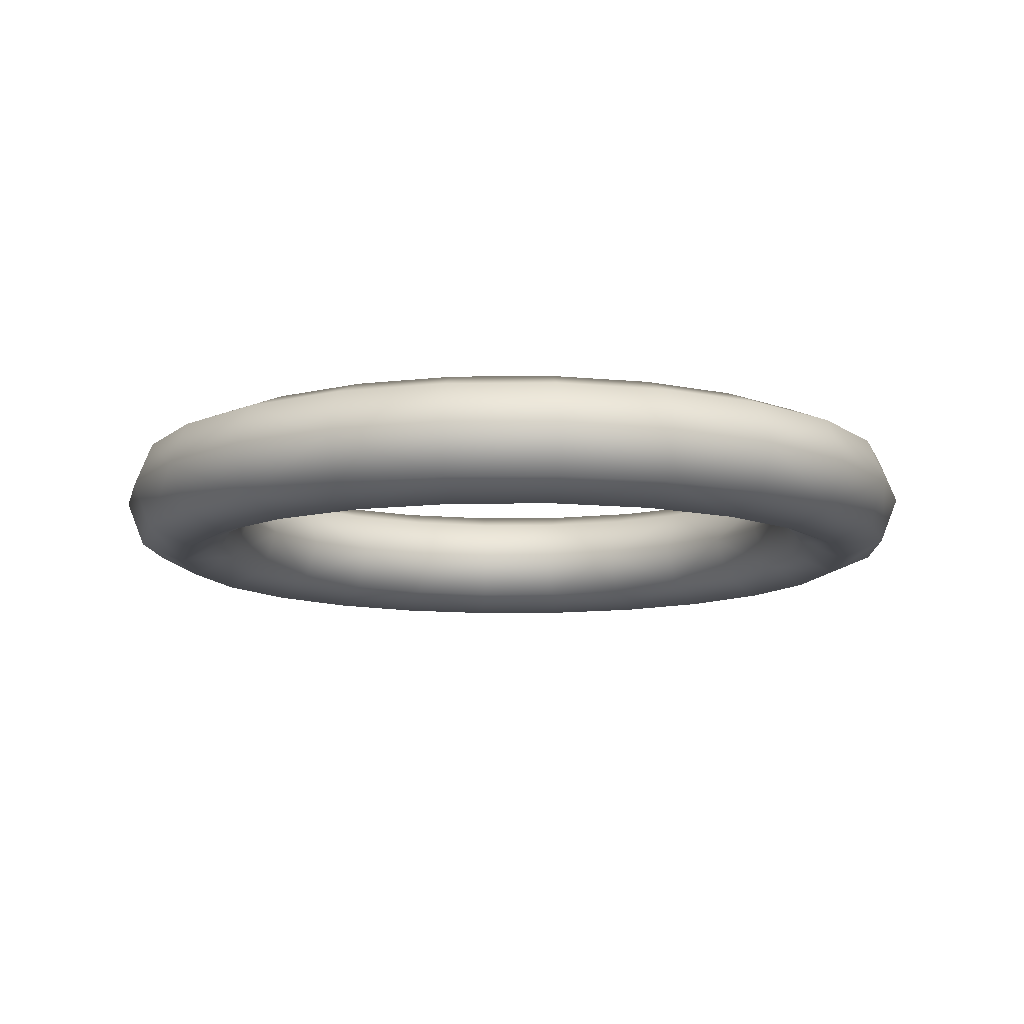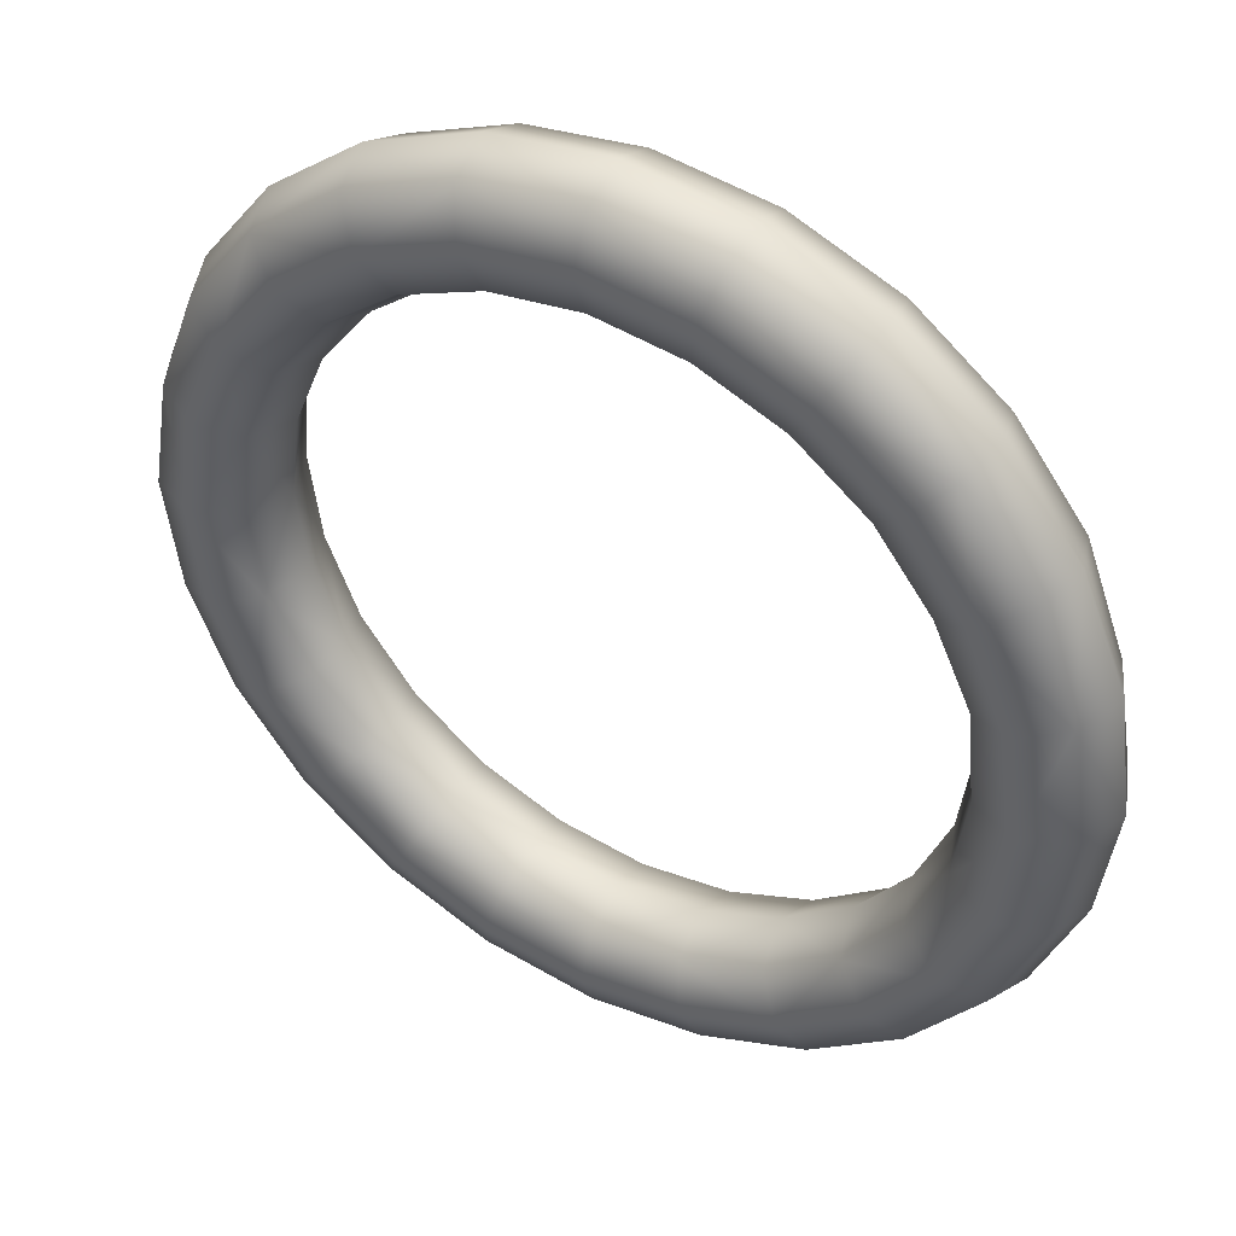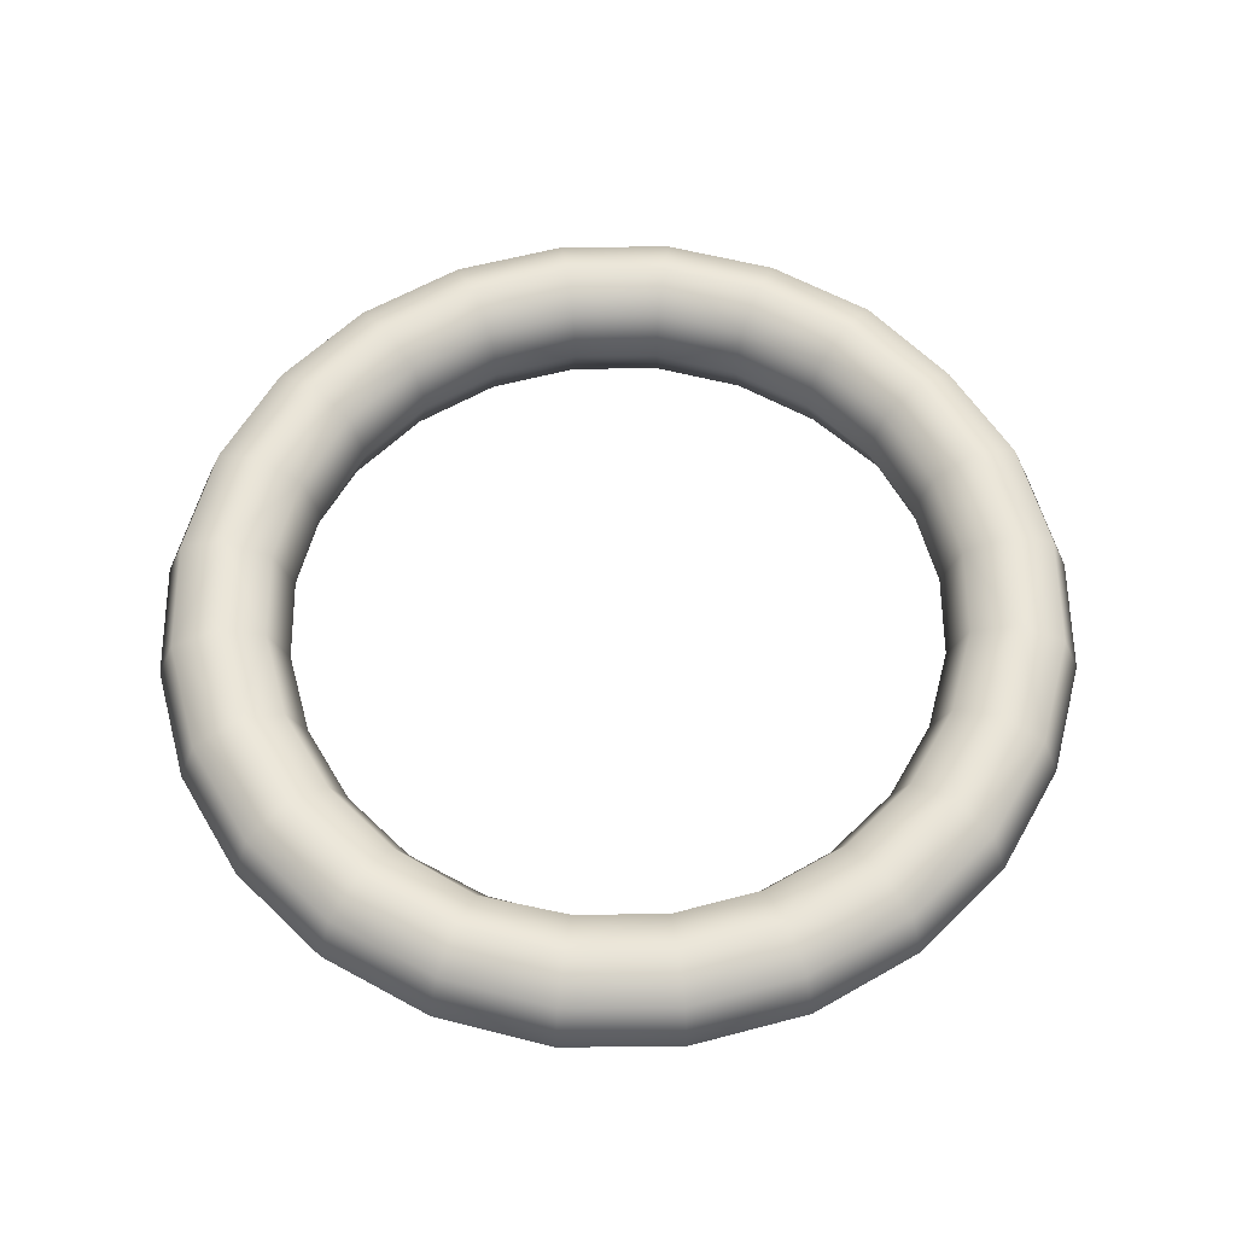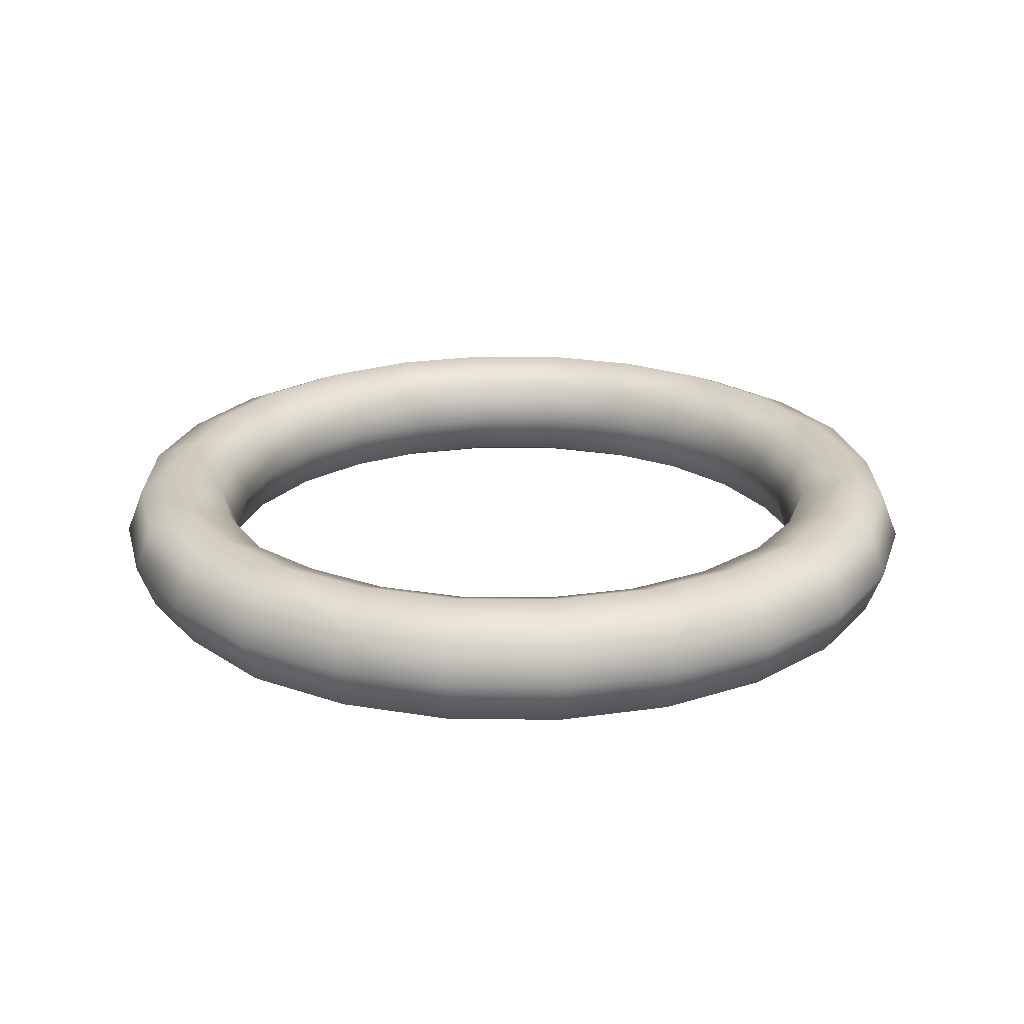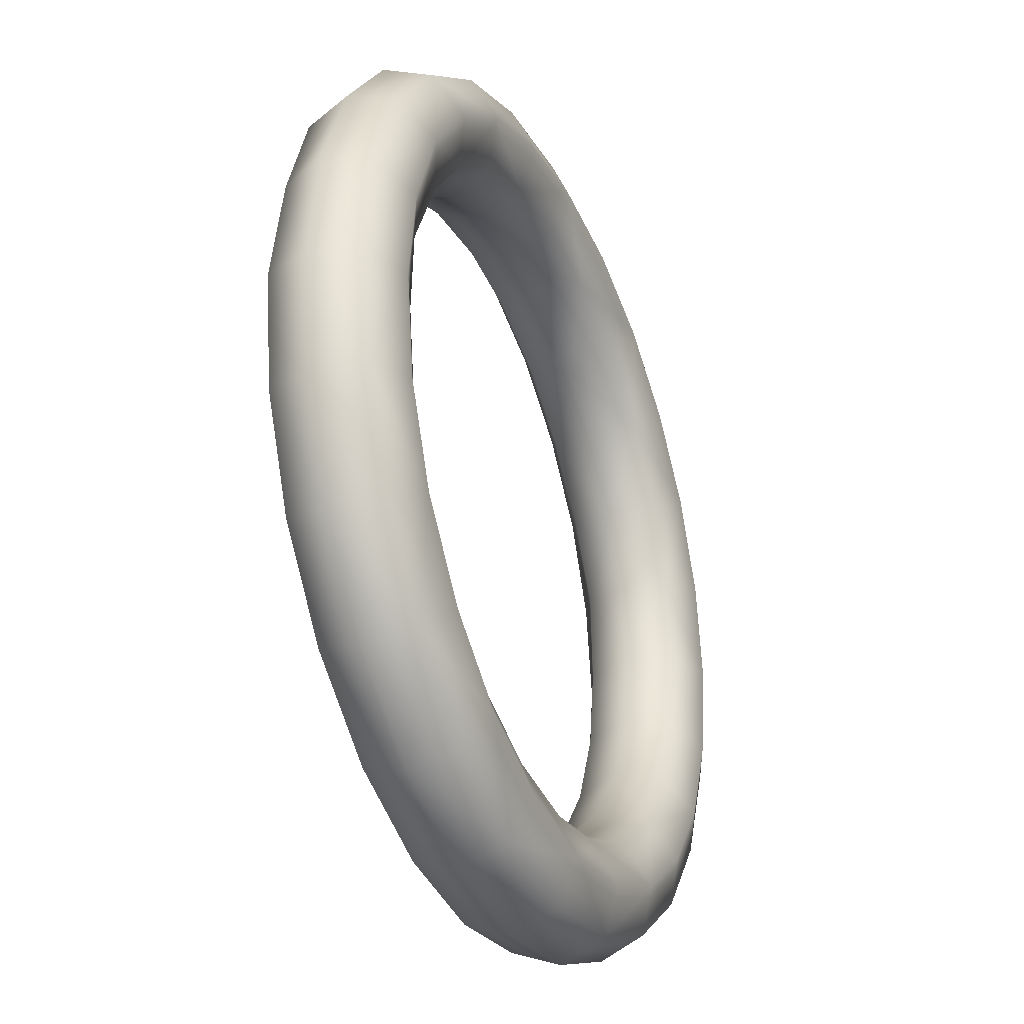
<metadata>
{"format":"obj","ext":"obj","renderer":"f3d","projection":"perspective","resolution":1024,"background":"white","views":[{"elev":-11.0,"azim":174.0,"up":"+Y"},{"elev":42.5,"azim":29.9,"up":"+Z"},{"elev":59.3,"azim":-52.9,"up":"+Y"},{"elev":22.8,"azim":-21.5,"up":"+Y"},{"elev":-32.6,"azim":-67.1,"up":"+Z"}]}
</metadata>
<code>
g pm0720_00_PipeCSkin
v 2.768e-17 8.045e-18 0.07246
v -1.987e-17 -0.00755 0.06951
v -0.01798 -0.00755 0.06711
v -3.904e-17 -0.0106 0.06222
v -0.01874 1.259e-16 0.06995
v -0.01798 0.00755 0.06711
v -0.03623 2.352e-16 0.06275
v 7.525e-17 0.00755 0.06951
v 9.448e-17 0.0106 0.06222
v -0.01609 -0.0106 0.06006
v -0.01421 -0.00755 0.05302
v -0.03111 -0.0106 0.05388
v -1.981e-17 -0.00755 0.05492
v 2.777e-17 5.77e-18 0.05198
v -0.01344 9.028e-17 0.05017
v -0.02599 1.687e-16 0.04501
v -0.02746 -0.00755 0.04756
v -0.03881 -0.00755 0.03881
v -0.03673 2.355e-16 0.03673
v -0.04501 2.865e-16 0.02599
v -0.03476 -0.00755 0.0602
v -0.04912 -0.00755 0.04912
v -0.04397 -0.0106 0.04397
v -0.05388 -0.0106 0.03111
v -0.04756 -0.00755 0.02746
v -0.05337 -0.007173 0.0143
v -0.05017 3.176e-16 0.01344
v -0.05198 3.275e-16 -1.12e-09
v -0.05492 -0.00755 -1.016e-09
v -0.05302 -0.00755 -0.01421
v -0.06222 -0.0106 -7.25e-10
v -0.05017 3.146e-16 -0.01344
v -0.04501 2.807e-16 -0.02599
v -0.06006 -0.0106 0.01609
v -0.06675 -0.007173 0.01789
v -0.0602 -0.00755 0.03476
v -0.06275 3.994e-16 0.03623
v -0.05121 3.283e-16 0.05121
v -0.04912 0.00755 0.04912
v -0.03476 0.00755 0.0602
v -0.03111 0.0106 0.05388
v -0.01609 0.0106 0.06006
v -0.01421 0.00755 0.05302
v 7.532e-17 0.00755 0.05492
v 2.777e-17 5.77e-18 0.05198
v -0.01344 9.028e-17 0.05017
v -0.02599 1.687e-16 0.04501
v -0.02746 0.00755 0.04756
v -0.03881 0.00755 0.03881
v -0.03673 2.355e-16 0.03673
v -0.04501 2.865e-16 0.02599
v -0.04397 0.0106 0.04397
v -0.05388 0.0106 0.03111
v -0.04756 0.00755 0.02746
v -0.05337 0.007173 0.0143
v -0.05017 3.176e-16 0.01344
v -0.05198 3.275e-16 -1.12e-09
v -0.0602 0.00755 0.03476
v -0.06675 0.007173 0.01789
v -0.06006 0.0106 0.01609
v -0.06222 0.0106 -7.25e-10
v -0.05492 0.00755 -1.11e-09
v -0.05302 0.00755 -0.01421
v -0.05017 3.146e-16 -0.01344
v -0.04501 2.807e-16 -0.02599
v -0.06995 4.428e-16 0.01874
v -0.07246 4.565e-16 -7.25e-10
v -0.06951 0.00755 -7.348e-10
v -0.06711 0.00755 -0.01798
v -0.06006 0.0106 -0.01609
v -0.05388 0.0106 -0.03111
v -0.04756 0.00755 -0.02746
v -0.03881 0.00755 -0.03881
v -0.03673 2.273e-16 -0.03673
v -0.02599 1.587e-16 -0.04501
v -0.06951 -0.00755 -7.348e-10
v -0.06711 -0.00755 -0.01798
v -0.06995 4.386e-16 -0.01874
v -0.06275 3.913e-16 -0.03623
v -0.0602 0.00755 -0.03476
v -0.04912 0.00755 -0.04912
v -0.04397 0.0106 -0.04397
v -0.03111 0.0106 -0.05388
v -0.02746 0.00755 -0.04756
v -0.01421 0.00755 -0.05302
v -0.01344 7.913e-17 -0.05017
v 2.822e-17 -5.77e-18 -0.05198
v 7.58e-17 0.00755 -0.05492
v 9.502e-17 0.0106 -0.06222
v -0.01609 0.0106 -0.06006
v -0.01798 0.00755 -0.06711
v 7.586e-17 0.00755 -0.06951
v 2.831e-17 -8.045e-18 -0.07246
v -0.03476 0.00755 -0.0602
v -0.03623 2.213e-16 -0.06275
v -0.01874 1.103e-16 -0.06995
v -0.01798 -0.00755 -0.06711
v -1.927e-17 -0.00755 -0.06951
v -3.849e-17 -0.0106 -0.06222
v -0.05121 3.169e-16 -0.05121
v -0.04912 -0.00755 -0.04912
v -0.03476 -0.00755 -0.0602
v -0.03111 -0.0106 -0.05388
v -0.01609 -0.0106 -0.06006
v -0.01421 -0.00755 -0.05302
v -1.933e-17 -0.00755 -0.05492
v 2.822e-17 -5.77e-18 -0.05198
v -0.01344 7.913e-17 -0.05017
v -0.02599 1.587e-16 -0.04501
v -0.02746 -0.00755 -0.04756
v -0.03881 -0.00755 -0.03881
v -0.03673 2.273e-16 -0.03673
v -0.04397 -0.0106 -0.04397
v -0.05388 -0.0106 -0.03111
v -0.04756 -0.00755 -0.02746
v -0.0602 -0.00755 -0.03476
v -0.06006 -0.0106 -0.01609
v 0.04501 -2.807e-16 0.02599
v 0.05017 -3.146e-16 0.01344
v 0.05337 0.007173 0.0143
v 0.05198 -3.275e-16 -1.12e-09
v 0.04756 0.00755 0.02746
v 0.03881 0.00755 0.03881
v 0.05388 0.0106 0.03111
v 0.03673 -2.273e-16 0.03673
v 0.02599 -1.587e-16 0.04501
v 0.05492 0.00755 -1.11e-09
v 0.05302 0.00755 -0.01421
v 0.06222 0.0106 -7.25e-10
v 0.05017 -3.176e-16 -0.01344
v 0.04501 -2.865e-16 -0.02599
v 0.06006 0.0106 0.01609
v 0.06675 0.007173 0.01789
v 0.02746 0.00755 0.04756
v 0.01421 0.00755 0.05302
v 0.03111 0.0106 0.05388
v 0.01344 -7.913e-17 0.05017
v 2.777e-17 5.77e-18 0.05198
v 7.532e-17 0.00755 0.05492
v 9.448e-17 0.0106 0.06222
v 0.01609 0.0106 0.06006
v 0.01798 0.00755 0.06711
v 7.525e-17 0.00755 0.06951
v 2.768e-17 8.045e-18 0.07246
v 0.04397 0.0106 0.04397
v 0.04912 0.00755 0.04912
v 0.03476 0.00755 0.0602
v 0.03623 -2.213e-16 0.06275
v 0.01874 -1.103e-16 0.06995
v 0.01798 -0.00755 0.06711
v -1.987e-17 -0.00755 0.06951
v -3.904e-17 -0.0106 0.06222
v 0.0602 0.00755 0.03476
v 0.06275 -3.913e-16 0.03623
v 0.05121 -3.169e-16 0.05121
v 0.04912 -0.00755 0.04912
v 0.03476 -0.00755 0.0602
v 0.03111 -0.0106 0.05388
v 0.01609 -0.0106 0.06006
v 0.01421 -0.00755 0.05302
v -1.981e-17 -0.00755 0.05492
v 2.777e-17 5.77e-18 0.05198
v 0.01344 -7.913e-17 0.05017
v 0.02599 -1.587e-16 0.04501
v 0.02746 -0.00755 0.04756
v 0.03881 -0.00755 0.03881
v 0.03673 -2.273e-16 0.03673
v 0.04501 -2.807e-16 0.02599
v 0.04397 -0.0106 0.04397
v 0.05388 -0.0106 0.03111
v 0.04756 -0.00755 0.02746
v 0.05337 -0.007173 0.0143
v 0.05017 -3.146e-16 0.01344
v 0.05198 -3.275e-16 -1.12e-09
v 0.0602 -0.00755 0.03476
v 0.06675 -0.007173 0.01789
v 0.06006 -0.0106 0.01609
v 0.06222 -0.0106 -7.25e-10
v 0.05492 -0.00755 -1.016e-09
v 0.05302 -0.00755 -0.01421
v 0.05017 -3.176e-16 -0.01344
v 0.04501 -2.865e-16 -0.02599
v 0.06995 -4.386e-16 0.01874
v 0.07246 -4.565e-16 -7.25e-10
v 0.06951 -0.00755 -7.348e-10
v 0.06711 -0.00755 -0.01798
v 0.06006 -0.0106 -0.01609
v 0.05388 -0.0106 -0.03111
v 0.04756 -0.00755 -0.02746
v 0.03881 -0.00755 -0.03881
v 0.03673 -2.355e-16 -0.03673
v 0.02599 -1.687e-16 -0.04501
v 0.06951 0.00755 -7.348e-10
v 0.06711 0.00755 -0.01798
v 0.06995 -4.428e-16 -0.01874
v 0.06275 -3.994e-16 -0.03623
v 0.0602 -0.00755 -0.03476
v 0.04912 -0.00755 -0.04912
v 0.04397 -0.0106 -0.04397
v 0.03111 -0.0106 -0.05388
v 0.02746 -0.00755 -0.04756
v 0.01421 -0.00755 -0.05302
v 0.01344 -9.028e-17 -0.05017
v 2.822e-17 -5.77e-18 -0.05198
v -1.933e-17 -0.00755 -0.05492
v -3.849e-17 -0.0106 -0.06222
v 0.01609 -0.0106 -0.06006
v 0.01798 -0.00755 -0.06711
v -1.927e-17 -0.00755 -0.06951
v 2.831e-17 -8.045e-18 -0.07246
v 0.03476 -0.00755 -0.0602
v 0.03623 -2.352e-16 -0.06275
v 0.01874 -1.259e-16 -0.06995
v 0.01798 0.00755 -0.06711
v 7.586e-17 0.00755 -0.06951
v 9.502e-17 0.0106 -0.06222
v 0.05121 -3.283e-16 -0.05121
v 0.04912 0.00755 -0.04912
v 0.03476 0.00755 -0.0602
v 0.03111 0.0106 -0.05388
v 0.01609 0.0106 -0.06006
v 0.01421 0.00755 -0.05302
v 7.58e-17 0.00755 -0.05492
v 2.822e-17 -5.77e-18 -0.05198
v 0.01344 -9.028e-17 -0.05017
v 0.02599 -1.687e-16 -0.04501
v 0.02746 0.00755 -0.04756
v 0.03881 0.00755 -0.03881
v 0.03673 -2.355e-16 -0.03673
v 0.04397 0.0106 -0.04397
v 0.05388 0.0106 -0.03111
v 0.04756 0.00755 -0.02746
v 0.0602 0.00755 -0.03476
v 0.06006 0.0106 -0.01609
g pm0720_00_PipeCSkin_0
f 3 2 1
f 4 2 3
f 5 3 1
f 5 1 6
f 5 7 3
f 5 6 7
f 1 8 6
f 6 8 9
f 10 4 3
f 10 11 4
f 10 3 12
f 10 12 11
f 11 13 4
f 14 13 11
f 15 14 11
f 15 11 16
f 11 17 16
f 12 17 11
f 16 17 18
f 18 17 12
f 19 16 18
f 19 18 20
f 3 21 12
f 12 21 22
f 7 21 3
f 22 21 7
f 23 18 12
f 23 12 22
f 23 24 18
f 23 22 24
f 18 25 20
f 24 25 18
f 20 25 26
f 26 25 24
f 27 20 26
f 27 26 28
f 26 29 28
f 28 29 30
f 31 29 26
f 30 29 31
f 32 28 30
f 32 30 33
f 34 26 24
f 34 31 26
f 34 24 35
f 34 35 31
f 22 36 24
f 24 36 35
f 37 36 22
f 35 36 37
f 38 37 22
f 38 39 37
f 38 22 7
f 38 7 39
f 7 40 39
f 39 40 41
f 6 40 7
f 41 40 6
f 42 41 6
f 42 43 41
f 42 6 9
f 42 9 43
f 9 44 43
f 43 44 45
f 46 43 45
f 46 47 43
f 47 48 43
f 43 48 41
f 49 48 47
f 41 48 49
f 50 49 47
f 50 51 49
f 52 39 41
f 52 41 49
f 52 53 39
f 52 49 53
f 51 54 49
f 49 54 53
f 55 54 51
f 53 54 55
f 56 55 51
f 56 57 55
f 53 58 39
f 59 58 53
f 39 58 37
f 37 58 59
f 60 53 55
f 60 59 53
f 60 55 61
f 60 61 59
f 57 62 55
f 55 62 61
f 63 62 57
f 61 62 63
f 64 63 57
f 64 65 63
f 66 37 59
f 66 59 67
f 66 35 37
f 66 67 35
f 61 68 59
f 59 68 67
f 69 68 61
f 67 68 69
f 70 61 63
f 70 69 61
f 70 63 71
f 70 71 69
f 65 72 63
f 63 72 71
f 73 72 65
f 71 72 73
f 74 73 65
f 74 75 73
f 67 76 35
f 77 76 67
f 35 76 31
f 31 76 77
f 78 67 69
f 78 77 67
f 78 69 79
f 78 79 77
f 71 80 69
f 69 80 79
f 81 80 71
f 79 80 81
f 82 71 73
f 82 81 71
f 82 73 83
f 82 83 81
f 75 84 73
f 73 84 83
f 85 84 75
f 83 84 85
f 86 85 75
f 86 87 85
f 87 88 85
f 85 88 89
f 90 85 89
f 90 83 85
f 90 89 91
f 90 91 83
f 89 92 91
f 91 92 93
f 83 94 81
f 91 94 83
f 81 94 95
f 95 94 91
f 96 91 93
f 96 95 91
f 96 93 97
f 96 97 95
f 93 98 97
f 97 98 99
f 100 81 95
f 100 95 101
f 100 79 81
f 100 101 79
f 97 102 95
f 95 102 101
f 103 102 97
f 101 102 103
f 104 97 99
f 104 103 97
f 104 99 105
f 104 105 103
f 99 106 105
f 105 106 107
f 108 105 107
f 108 109 105
f 109 110 105
f 105 110 103
f 111 110 109
f 103 110 111
f 112 111 109
f 112 33 111
f 113 101 103
f 113 103 111
f 113 114 101
f 113 111 114
f 33 115 111
f 111 115 114
f 30 115 33
f 114 115 30
f 114 116 101
f 101 116 79
f 79 116 77
f 77 116 114
f 117 114 30
f 117 77 114
f 117 30 31
f 117 31 77
f 120 119 118
f 121 119 120
f 122 120 118
f 122 118 123
f 122 124 120
f 122 123 124
f 118 125 123
f 123 125 126
f 127 121 120
f 127 128 121
f 127 120 129
f 127 129 128
f 128 130 121
f 131 130 128
f 124 132 120
f 120 132 129
f 133 132 124
f 129 132 133
f 134 123 126
f 134 126 135
f 134 136 123
f 134 135 136
f 126 137 135
f 135 137 138
f 139 135 138
f 139 140 135
f 140 141 135
f 135 141 136
f 142 141 140
f 136 141 142
f 143 142 140
f 143 144 142
f 136 145 123
f 146 145 136
f 123 145 124
f 124 145 146
f 147 136 142
f 147 146 136
f 147 142 148
f 147 148 146
f 144 149 142
f 142 149 148
f 150 149 144
f 148 149 150
f 151 150 144
f 151 152 150
f 153 124 146
f 153 146 154
f 153 133 124
f 153 154 133
f 148 155 146
f 146 155 154
f 156 155 148
f 154 155 156
f 157 148 150
f 157 156 148
f 157 150 158
f 157 158 156
f 152 159 150
f 150 159 158
f 160 159 152
f 158 159 160
f 161 160 152
f 161 162 160
f 162 163 160
f 160 163 164
f 165 160 164
f 165 158 160
f 165 164 166
f 165 166 158
f 164 167 166
f 166 167 168
f 158 169 156
f 166 169 158
f 156 169 170
f 170 169 166
f 171 166 168
f 171 170 166
f 171 168 172
f 171 172 170
f 168 173 172
f 172 173 174
f 175 156 170
f 175 170 176
f 175 154 156
f 175 176 154
f 172 177 170
f 170 177 176
f 178 177 172
f 176 177 178
f 179 172 174
f 179 178 172
f 179 174 180
f 179 180 178
f 174 181 180
f 180 181 182
f 176 183 154
f 184 183 176
f 154 183 133
f 133 183 184
f 185 176 178
f 185 184 176
f 185 178 186
f 185 186 184
f 180 187 178
f 178 187 186
f 188 187 180
f 186 187 188
f 189 180 182
f 189 188 180
f 189 182 190
f 189 190 188
f 182 191 190
f 190 191 192
f 193 133 184
f 193 184 194
f 193 129 133
f 193 194 129
f 186 195 184
f 184 195 194
f 196 195 186
f 194 195 196
f 197 186 188
f 197 196 186
f 197 188 198
f 197 198 196
f 190 199 188
f 188 199 198
f 200 199 190
f 198 199 200
f 201 190 192
f 201 200 190
f 201 192 202
f 201 202 200
f 192 203 202
f 202 203 204
f 205 202 204
f 205 206 202
f 206 207 202
f 202 207 200
f 208 207 206
f 200 207 208
f 209 208 206
f 209 210 208
f 211 198 200
f 211 200 208
f 211 212 198
f 211 208 212
f 210 213 208
f 208 213 212
f 214 213 210
f 212 213 214
f 215 214 210
f 215 216 214
f 212 217 198
f 218 217 212
f 198 217 196
f 196 217 218
f 219 212 214
f 219 218 212
f 219 214 220
f 219 220 218
f 216 221 214
f 214 221 220
f 222 221 216
f 220 221 222
f 223 222 216
f 223 224 222
f 224 225 222
f 222 225 226
f 227 222 226
f 227 220 222
f 227 226 228
f 227 228 220
f 226 229 228
f 228 229 131
f 220 230 218
f 228 230 220
f 218 230 231
f 231 230 228
f 232 228 131
f 232 231 228
f 232 131 128
f 232 128 231
f 233 218 231
f 233 196 218
f 233 194 196
f 233 231 194
f 128 234 231
f 231 234 194
f 129 234 128
f 194 234 129

</code>
